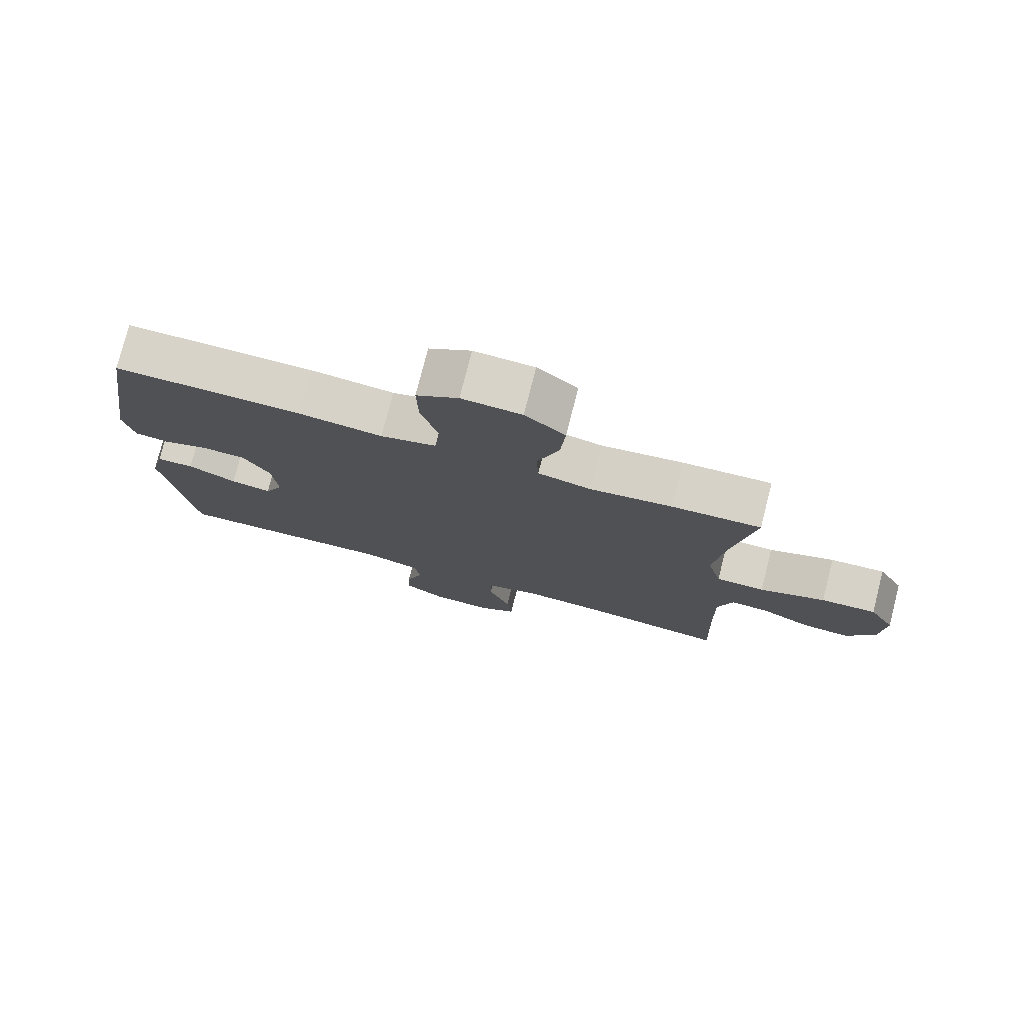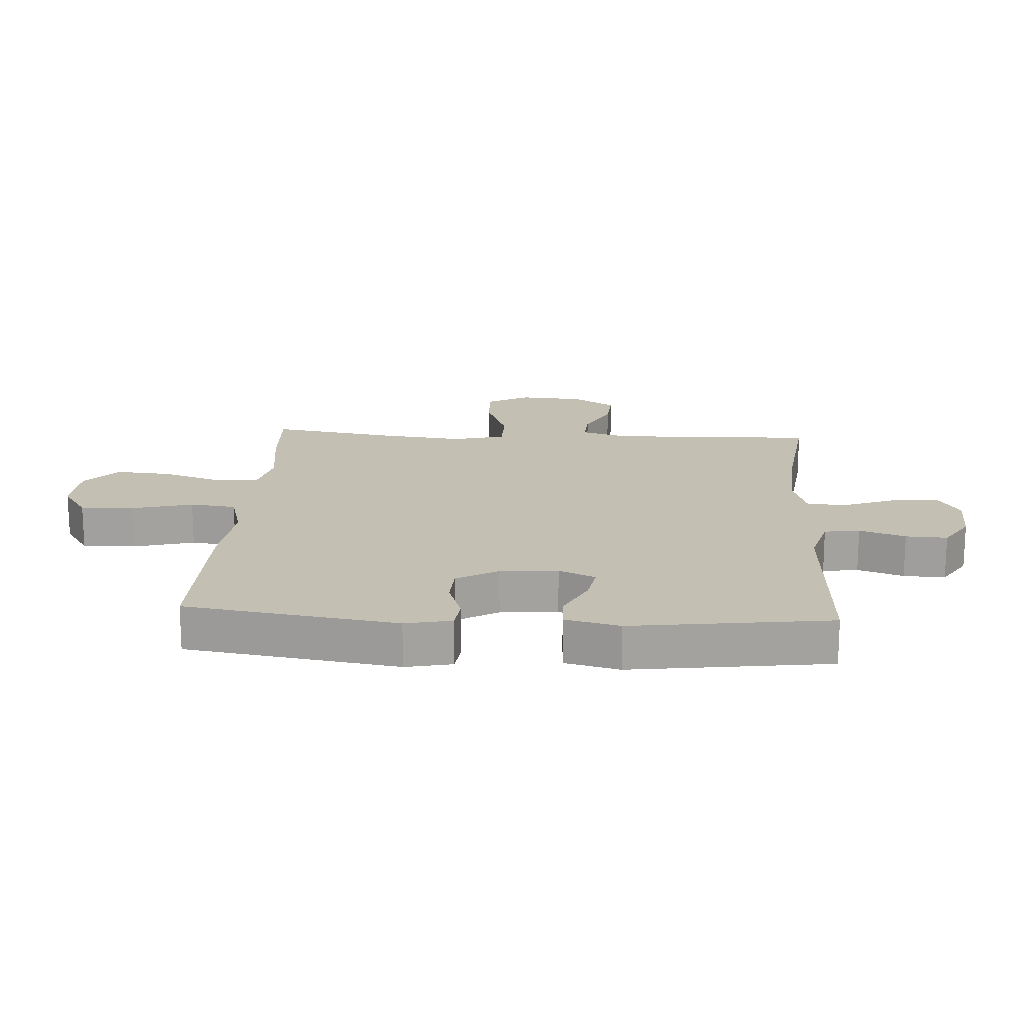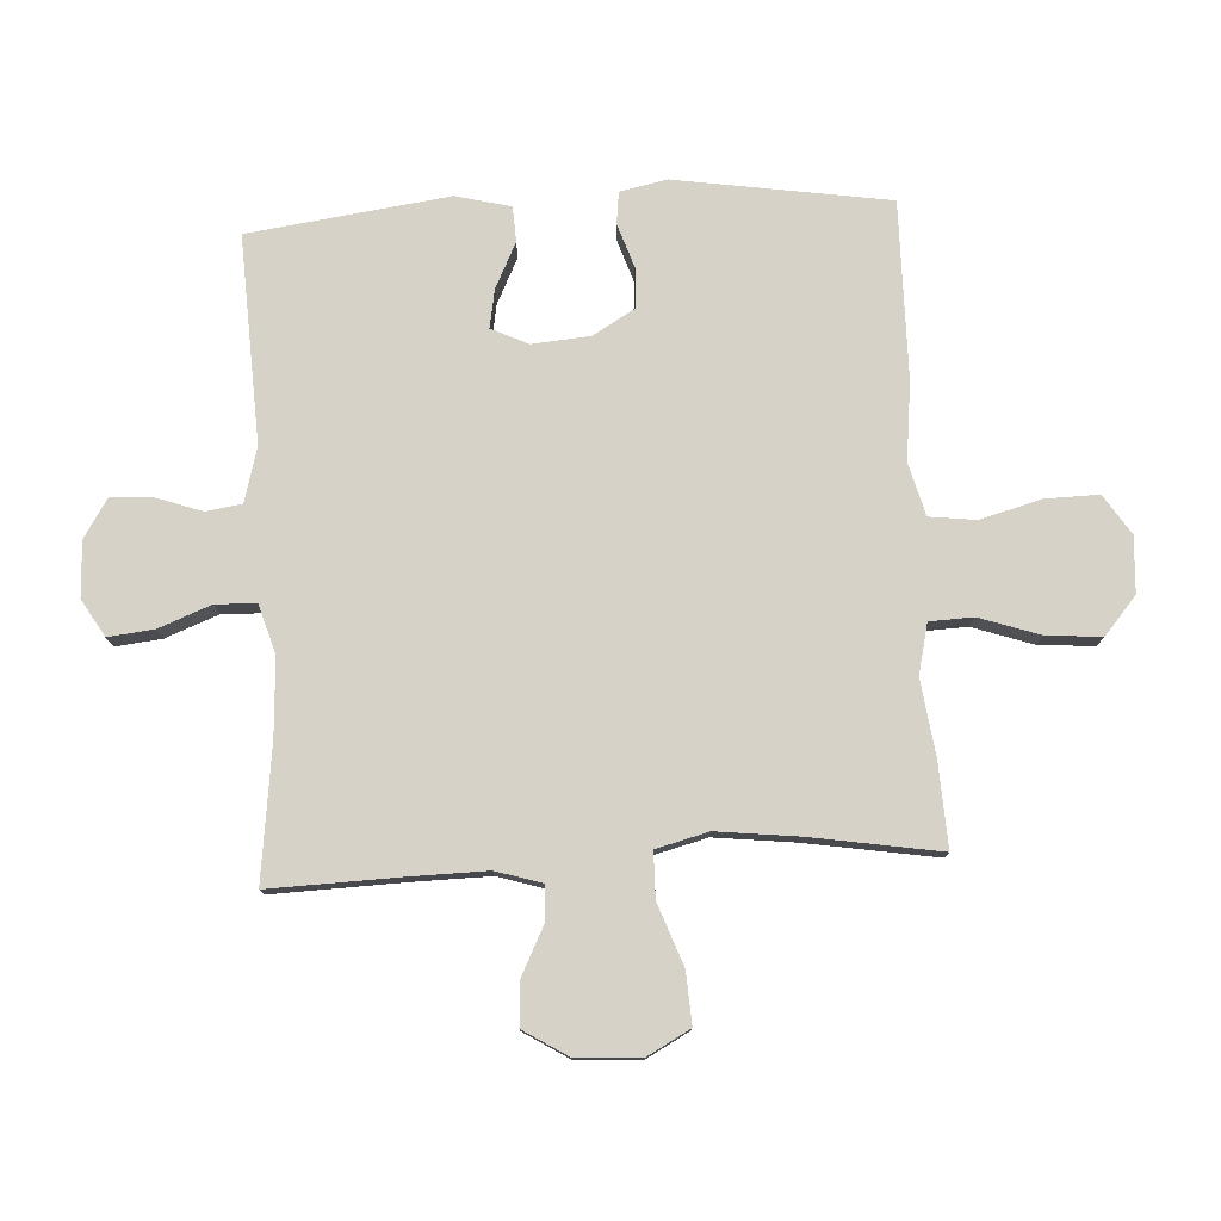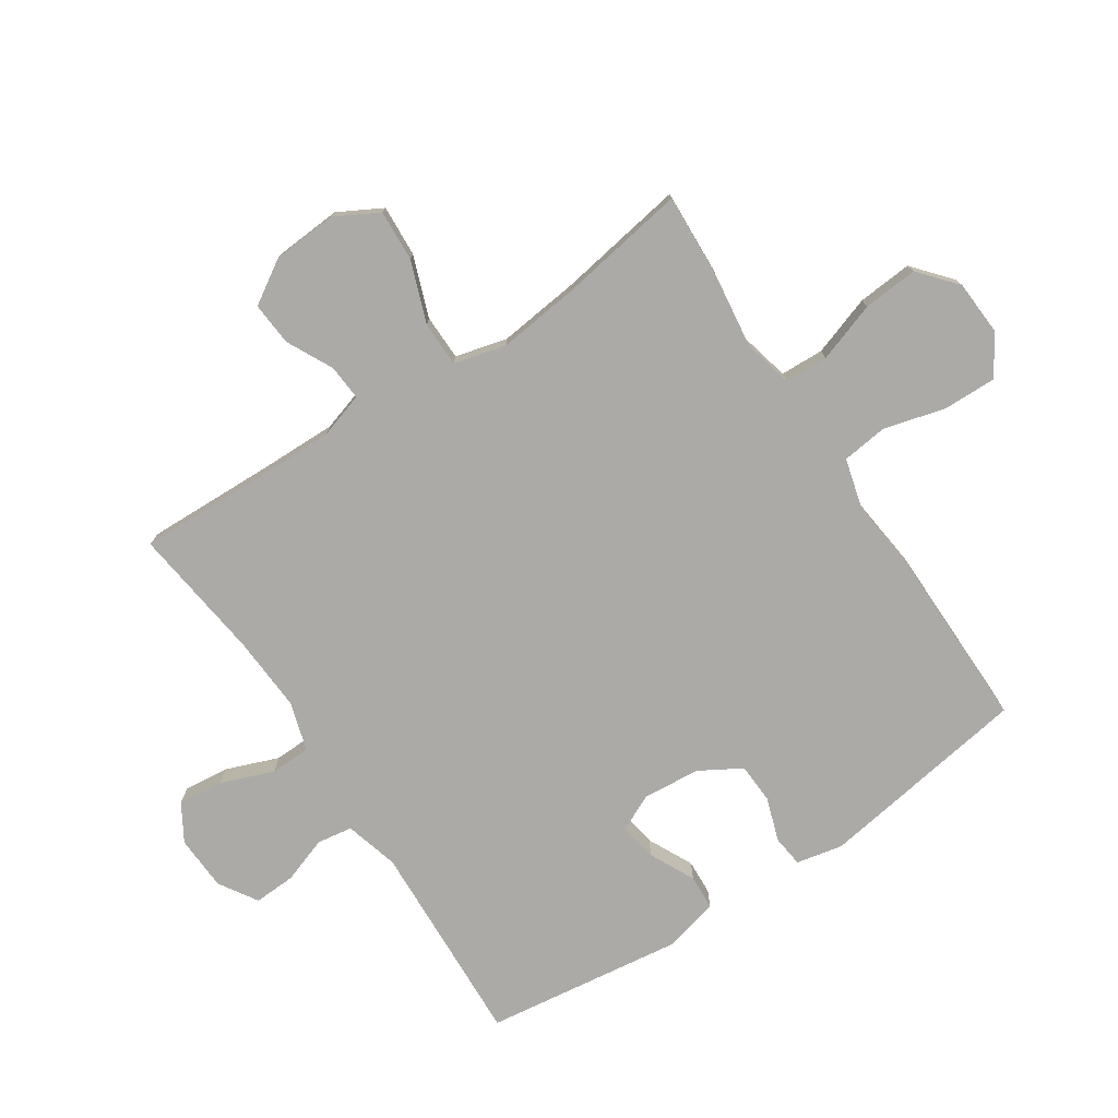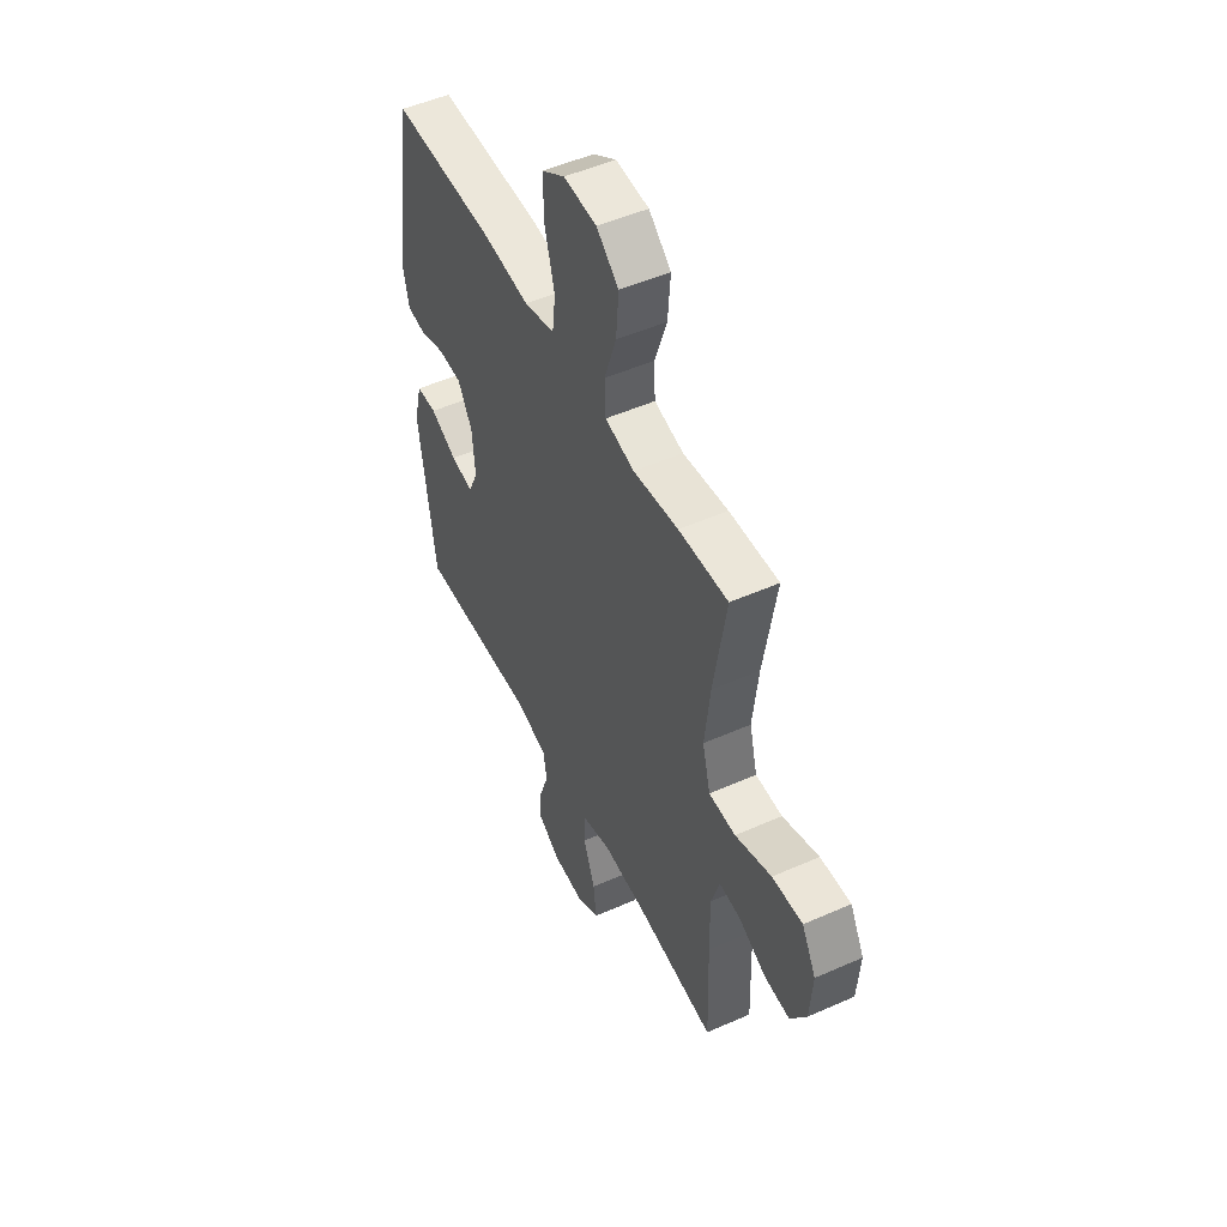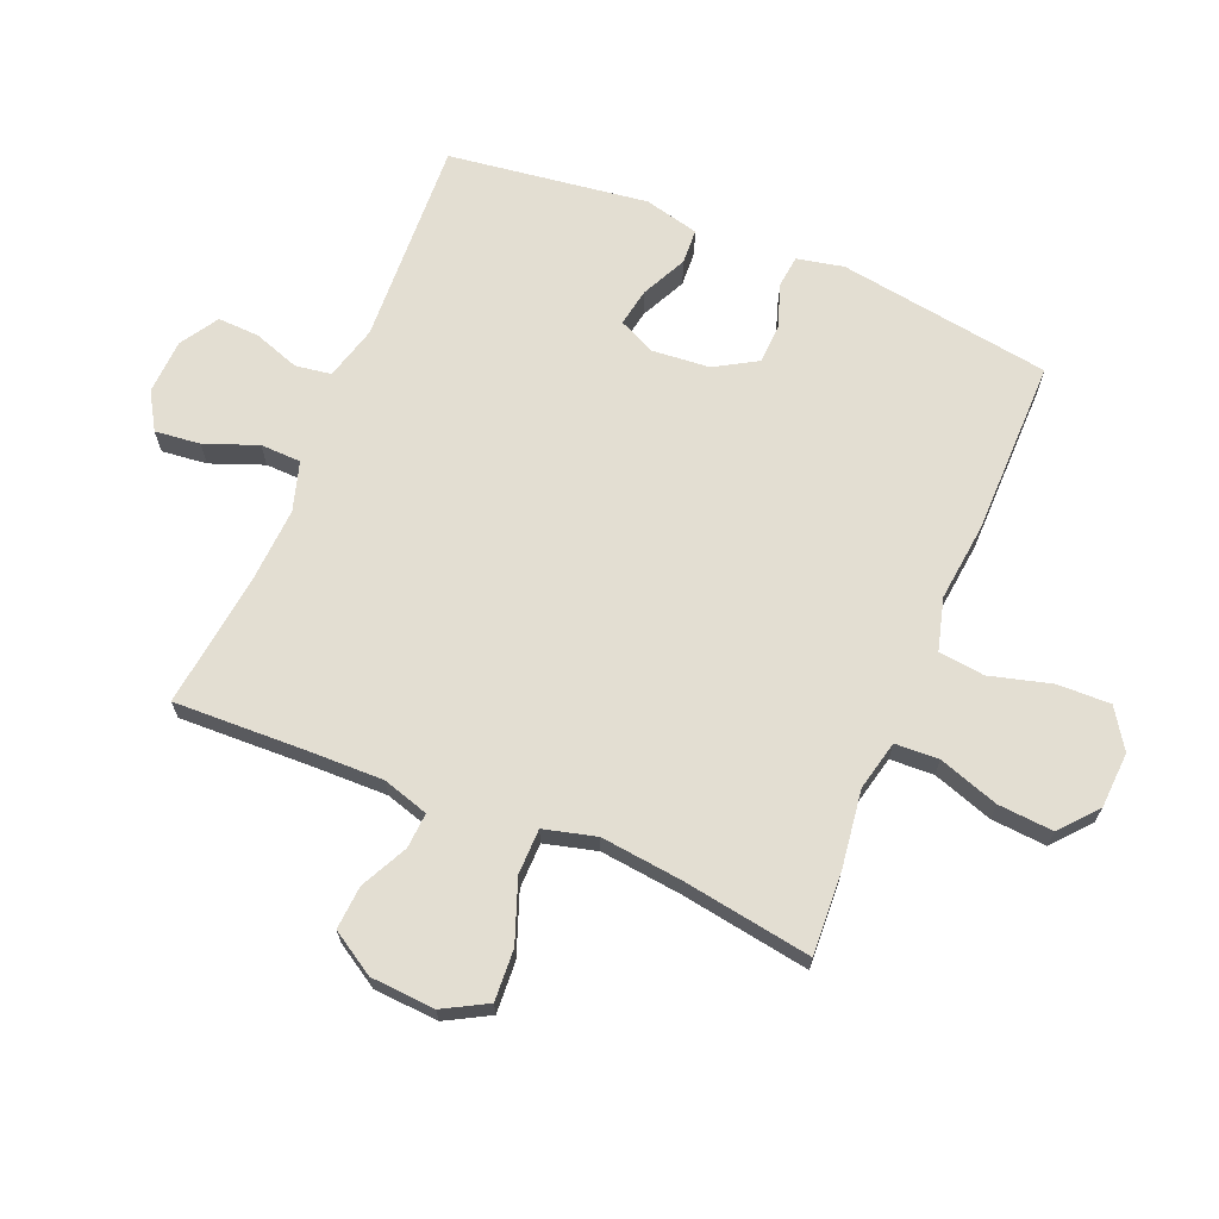
<metadata>
{"format":"obj","ext":"obj","renderer":"f3d","projection":"perspective","resolution":1024,"background":"white","views":[{"elev":77.2,"azim":-165.7,"up":"+Z"},{"elev":17.8,"azim":93.5,"up":"+Y"},{"elev":77.8,"azim":-93.1,"up":"+Y"},{"elev":-76.1,"azim":-56.4,"up":"+Y"},{"elev":50.7,"azim":-115.8,"up":"+Z"},{"elev":67.7,"azim":-67.5,"up":"+Y"}]}
</metadata>
<code>
v -0.5 0.07 0.5
v -0.364 0.07 0.493
v -0.239 0.07 0.476
v -0.158 0.07 0.495
v -0.155 0.07 0.566
v -0.188 0.07 0.664
v -0.195 0.07 0.754
v -0.134 0.07 0.806
v -0.043 0.07 0.811
v 0.021 0.07 0.769
v 0.019 0.07 0.682
v -0.008 0.07 0.582
v 0.001 0.07 0.507
v 0.086 0.07 0.484
v 0.213 0.07 0.498
v 0.5 0.07 0.5
v 0.553 0.07 0.153
v 0.537 0.07 0.077
v 0.485 0.07 0.071
v 0.414 0.07 0.095
v 0.349 0.07 0.092
v 0.309 0.07 0.024
v 0.301 0.07 -0.07
v 0.329 0.07 -0.13
v 0.391 0.07 -0.119
v 0.465 0.07 -0.083
v 0.522 0.07 -0.086
v 0.544 0.07 -0.175
v 0.5 0.07 -0.5
v 0.164 0.07 -0.484
v 0.076 0.07 -0.508
v 0.067 0.07 -0.566
v 0.093 0.07 -0.641
v 0.096 0.07 -0.709
v 0.034 0.07 -0.748
v -0.056 0.07 -0.752
v -0.116 0.07 -0.716
v -0.108 0.07 -0.642
v -0.075 0.07 -0.556
v -0.077 0.07 -0.49
v -0.157 0.07 -0.466
v -0.281 0.07 -0.473
v -0.5 0.07 -0.5
v -0.493 0.07 -0.283
v -0.491 0.07 -0.162
v -0.514 0.07 -0.087
v -0.572 0.07 -0.091
v -0.648 0.07 -0.129
v -0.719 0.07 -0.134
v -0.763 0.07 -0.063
v -0.77 0.07 0.042
v -0.731 0.07 0.113
v -0.647 0.07 0.108
v -0.547 0.07 0.071
v -0.473 0.07 0.072
v -0.451 0.07 0.157
v -0.466 0.07 0.289
v -0.5 0 0.5
v -0.364 0 0.493
v -0.239 0 0.476
v -0.158 0 0.495
v -0.155 0 0.566
v -0.188 0 0.664
v -0.195 0 0.754
v -0.134 0 0.806
v -0.043 0 0.811
v 0.021 0 0.769
v 0.019 0 0.682
v -0.008 0 0.582
v 0.001 0 0.507
v 0.086 0 0.484
v 0.213 0 0.498
v 0.5 0 0.5
v 0.553 0 0.153
v 0.537 0 0.077
v 0.485 0 0.071
v 0.414 0 0.095
v 0.349 0 0.092
v 0.309 0 0.024
v 0.301 0 -0.07
v 0.329 0 -0.13
v 0.391 0 -0.119
v 0.465 0 -0.083
v 0.522 0 -0.086
v 0.544 0 -0.175
v 0.5 0 -0.5
v 0.164 0 -0.484
v 0.076 0 -0.508
v 0.067 0 -0.566
v 0.093 0 -0.641
v 0.096 0 -0.709
v 0.034 0 -0.748
v -0.056 0 -0.752
v -0.116 0 -0.716
v -0.108 0 -0.642
v -0.075 0 -0.556
v -0.077 0 -0.49
v -0.157 0 -0.466
v -0.281 0 -0.473
v -0.5 0 -0.5
v -0.493 0 -0.283
v -0.491 0 -0.162
v -0.514 0 -0.087
v -0.572 0 -0.091
v -0.648 0 -0.129
v -0.719 0 -0.134
v -0.763 0 -0.063
v -0.77 0 0.042
v -0.731 0 0.113
v -0.647 0 0.108
v -0.547 0 0.071
v -0.473 0 0.072
v -0.451 0 0.157
v -0.466 0 0.289
f 51 52 53 54
f 51 54 55
f 50 51 55
f 47 48 49 50
f 46 47 50 55
f 45 46 55 56
f 42 43 44
f 41 42 44 45
f 40 41 45 56
f 36 37 38 39
f 36 39 40
f 35 36 40
f 32 33 34 35
f 31 32 35 40
f 30 31 40 56
f 25 26 27 28
f 24 25 28 29
f 23 24 29 30
f 17 18 19 20
f 17 20 21
f 14 15 16 17
f 13 14 17 21
f 9 10 11 12
f 9 12 13
f 8 9 13
f 5 6 7 8
f 4 5 8 13
f 3 4 13 21
f 57 1 2 3
f 22 23 30 56
f 22 56 57
f 3 21 22 57
f 111 110 109 108
f 112 111 108
f 112 108 107
f 107 106 105 104
f 112 107 104 103
f 113 112 103 102
f 101 100 99
f 102 101 99 98
f 113 102 98 97
f 96 95 94 93
f 97 96 93
f 97 93 92
f 92 91 90 89
f 97 92 89 88
f 113 97 88 87
f 85 84 83 82
f 86 85 82 81
f 87 86 81 80
f 77 76 75 74
f 78 77 74
f 74 73 72 71
f 78 74 71 70
f 69 68 67 66
f 70 69 66
f 70 66 65
f 65 64 63 62
f 70 65 62 61
f 78 70 61 60
f 60 59 58 114
f 113 87 80 79
f 114 113 79
f 114 79 78 60
f 1 58 59 2
f 2 59 60 3
f 3 60 61 4
f 4 61 62 5
f 5 62 63 6
f 6 63 64 7
f 7 64 65 8
f 8 65 66 9
f 9 66 67 10
f 10 67 68 11
f 11 68 69 12
f 12 69 70 13
f 13 70 71 14
f 14 71 72 15
f 15 72 73 16
f 16 73 74 17
f 17 74 75 18
f 18 75 76 19
f 19 76 77 20
f 20 77 78 21
f 21 78 79 22
f 22 79 80 23
f 23 80 81 24
f 24 81 82 25
f 25 82 83 26
f 26 83 84 27
f 27 84 85 28
f 28 85 86 29
f 29 86 87 30
f 30 87 88 31
f 31 88 89 32
f 32 89 90 33
f 33 90 91 34
f 34 91 92 35
f 35 92 93 36
f 36 93 94 37
f 37 94 95 38
f 38 95 96 39
f 39 96 97 40
f 40 97 98 41
f 41 98 99 42
f 42 99 100 43
f 43 100 101 44
f 44 101 102 45
f 45 102 103 46
f 46 103 104 47
f 47 104 105 48
f 48 105 106 49
f 49 106 107 50
f 50 107 108 51
f 51 108 109 52
f 52 109 110 53
f 53 110 111 54
f 54 111 112 55
f 55 112 113 56
f 56 113 114 57
f 57 114 58 1

</code>
